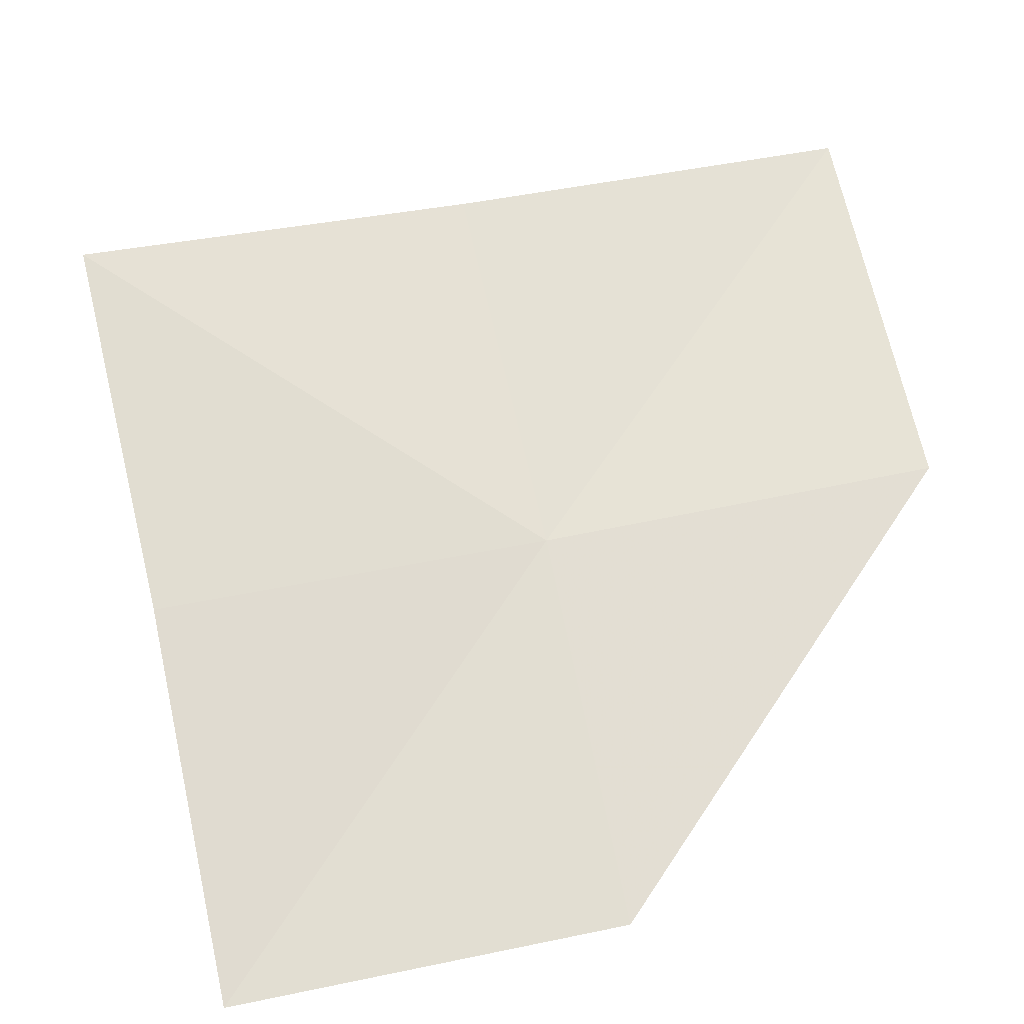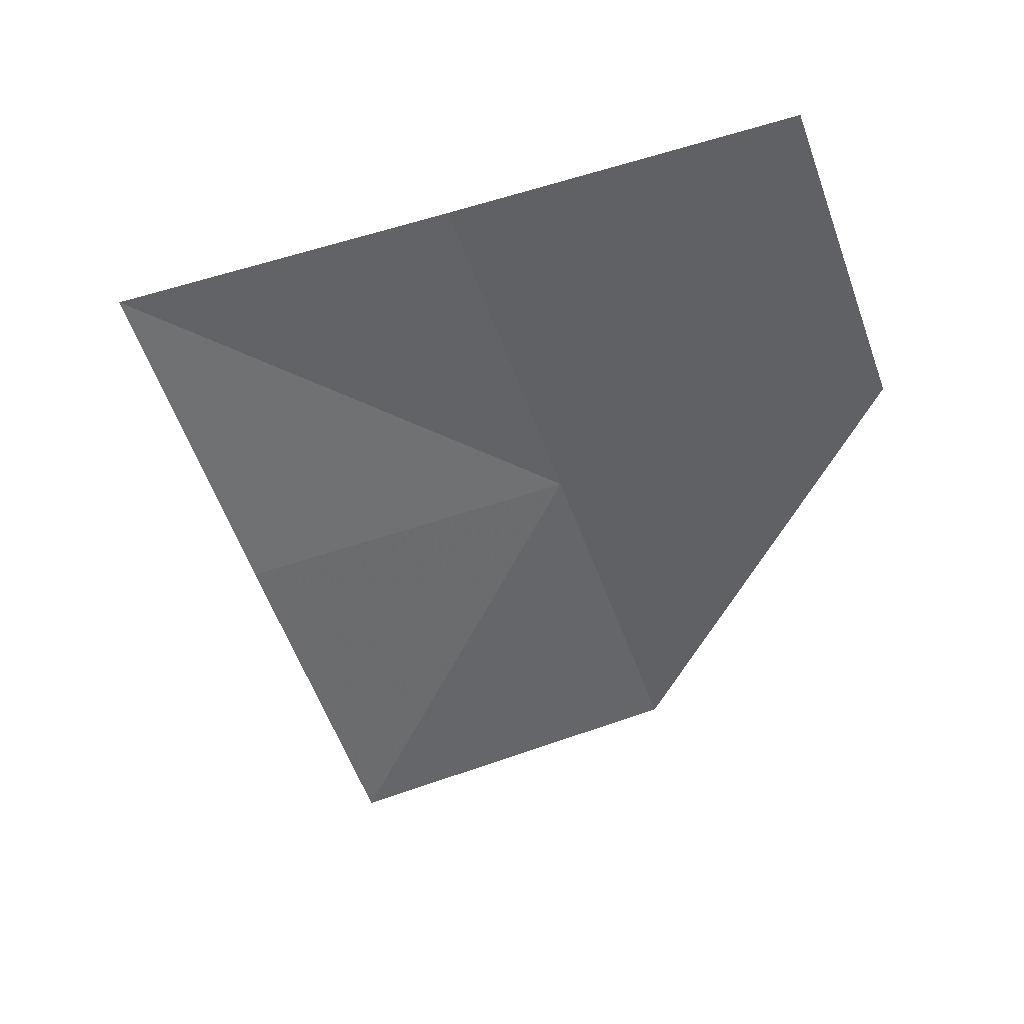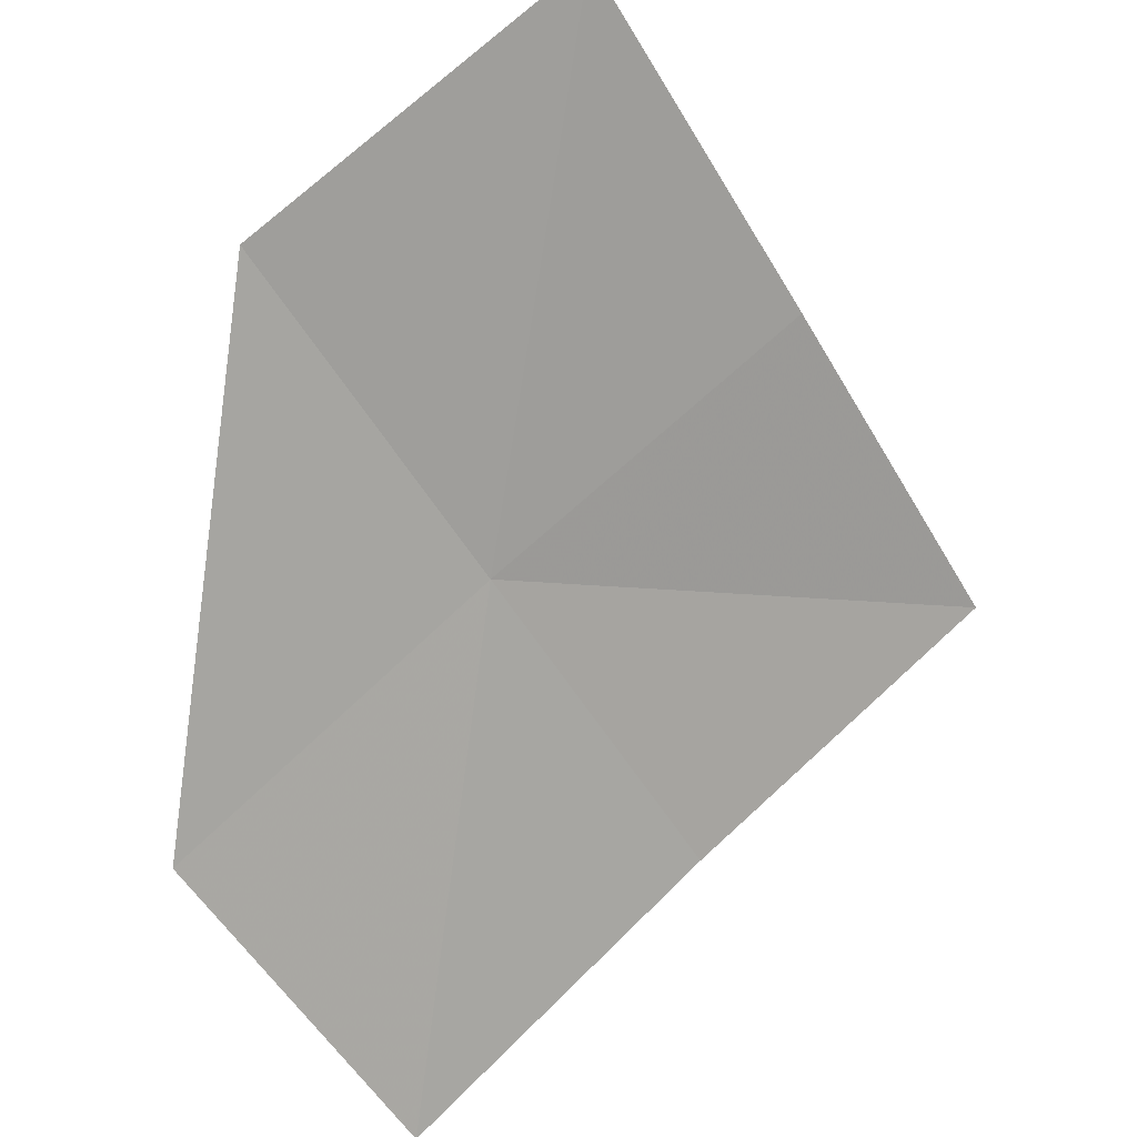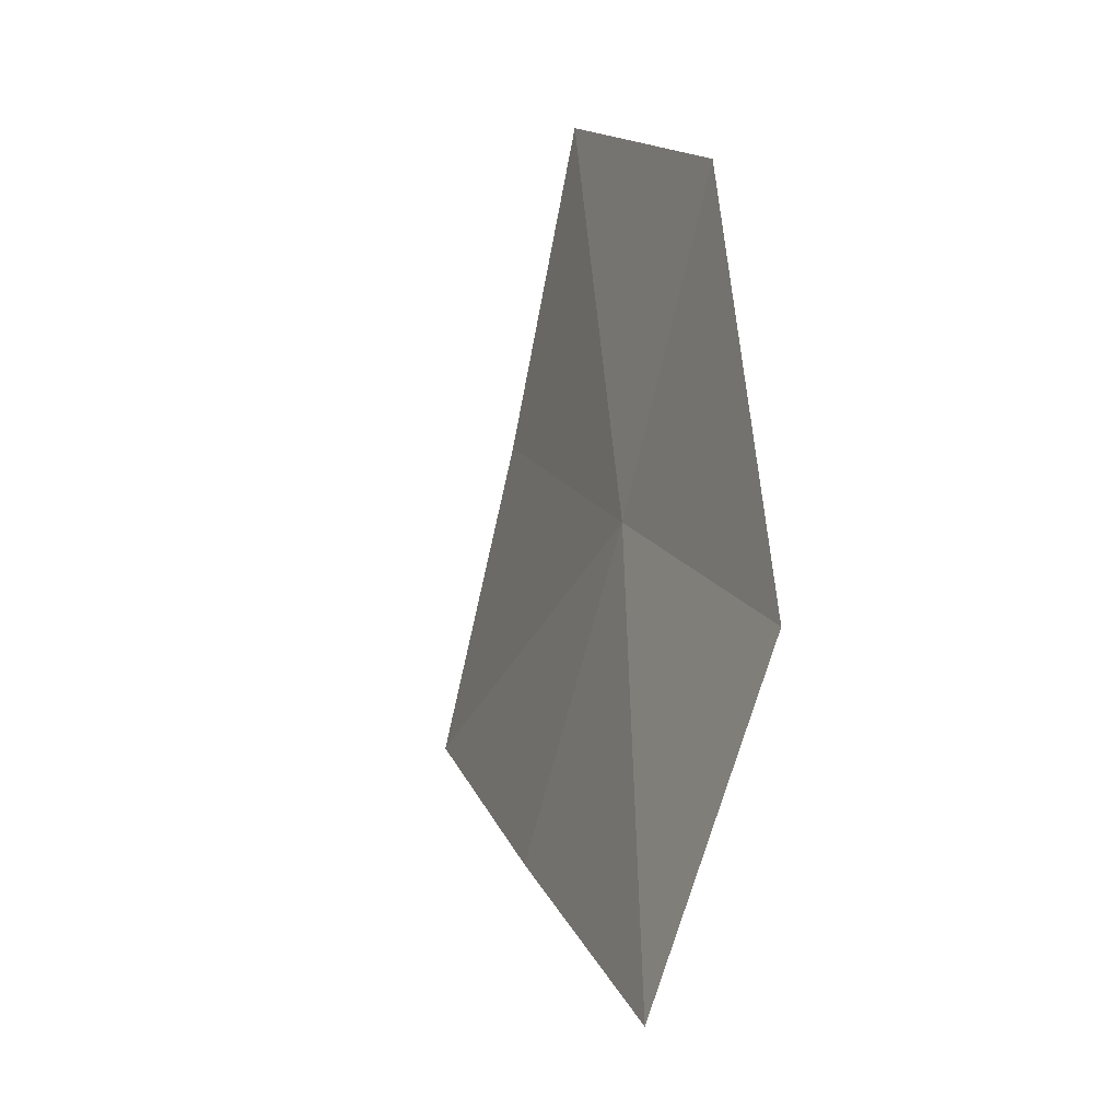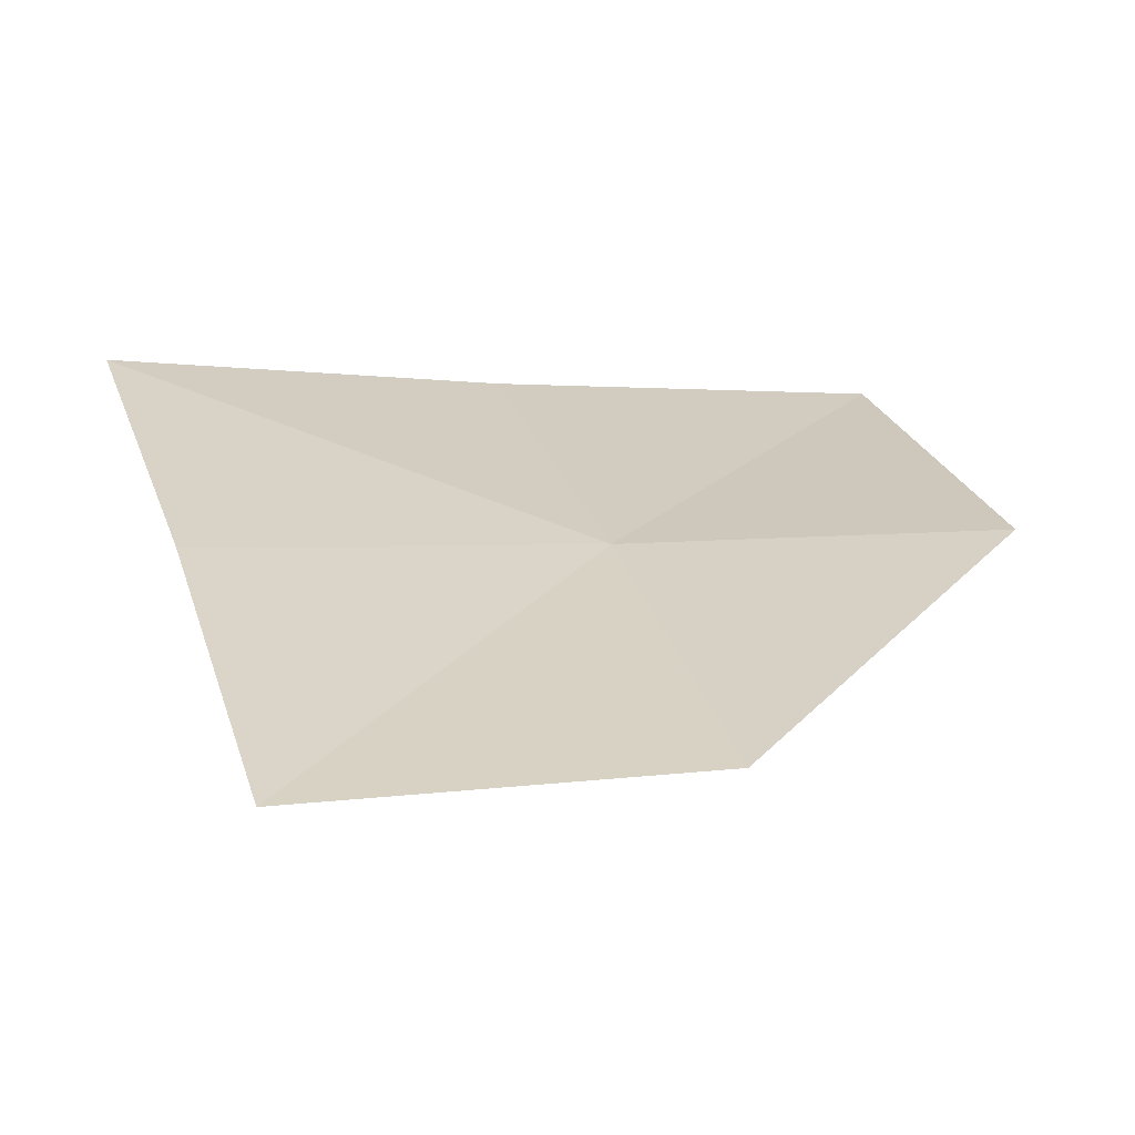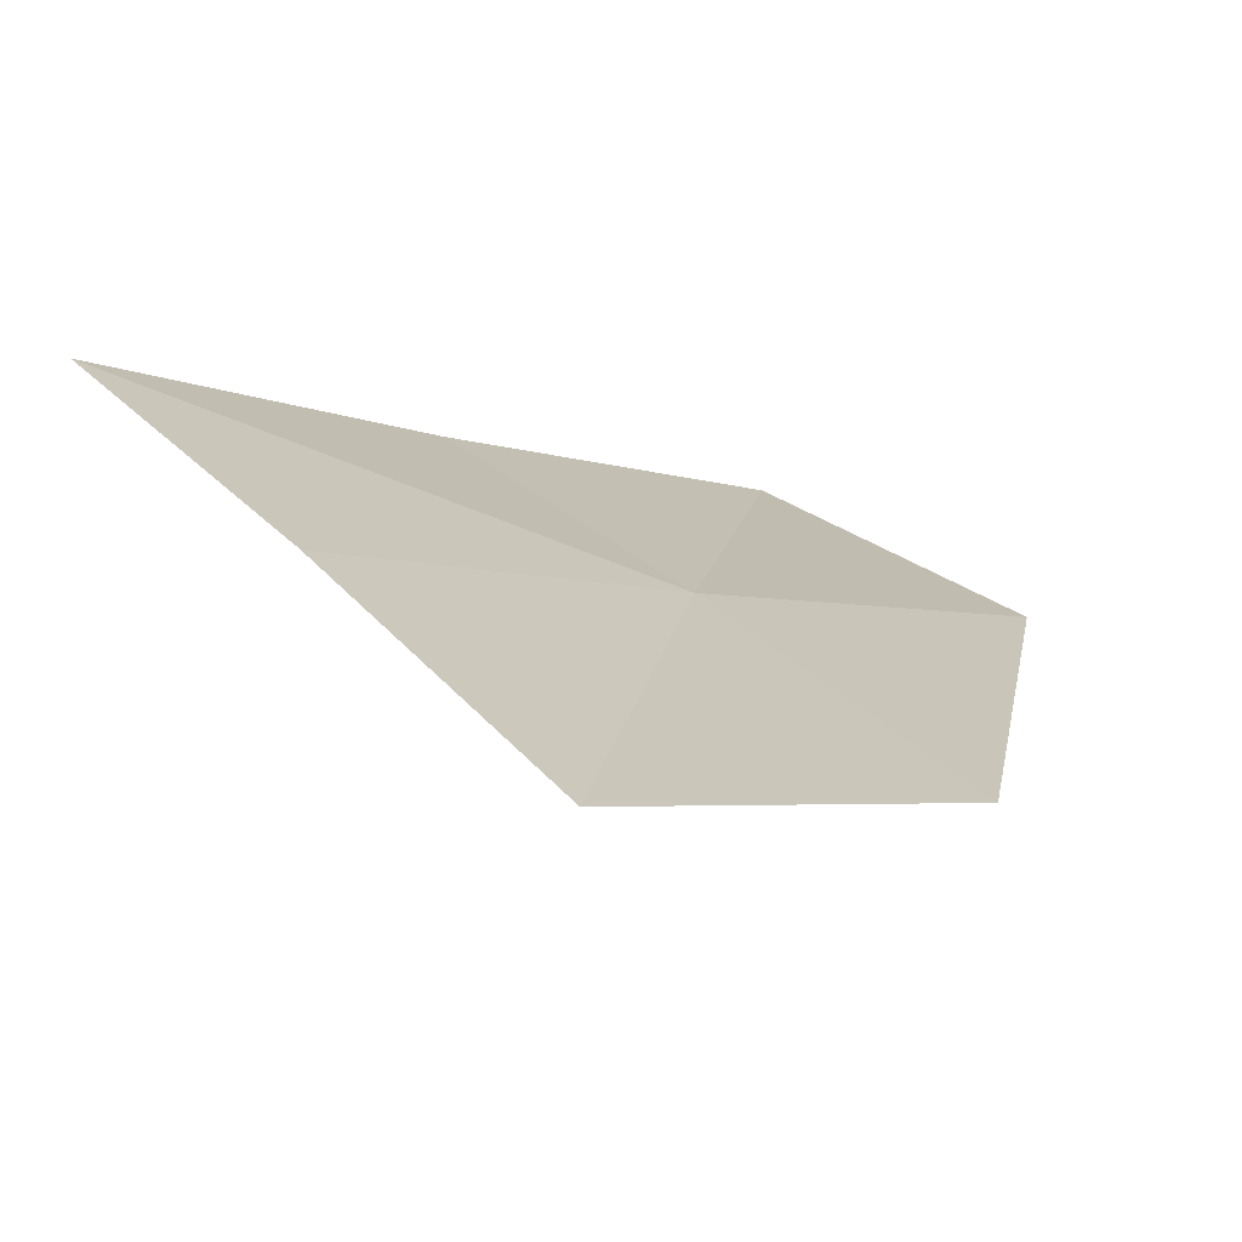
<metadata>
{"format":"obj","ext":"obj","renderer":"f3d","projection":"perspective","resolution":1024,"background":"white","views":[{"elev":36.9,"azim":-126.5,"up":"+Z"},{"elev":25.1,"azim":150.6,"up":"+Y"},{"elev":-54.3,"azim":8.3,"up":"+Z"},{"elev":-60.8,"azim":-138.0,"up":"+Y"},{"elev":-4.8,"azim":-130.8,"up":"+Z"},{"elev":-10.0,"azim":-153.1,"up":"+Z"}]}
</metadata>
<code>
v 14.61 5.859 5.188
v 14.12 4.739 5.263
v 13.66 6.263 4.564
v 15.07 6.962 5.145
v 14.16 7.328 4.472
v 16.01 6.613 5.789
v 15.57 5.47 5.78
v 15.11 4.31 5.808
f 1 3 2
f 1 4 5
f 1 5 3
f 1 6 4
f 1 7 6
f 1 8 7
f 1 2 8

</code>
